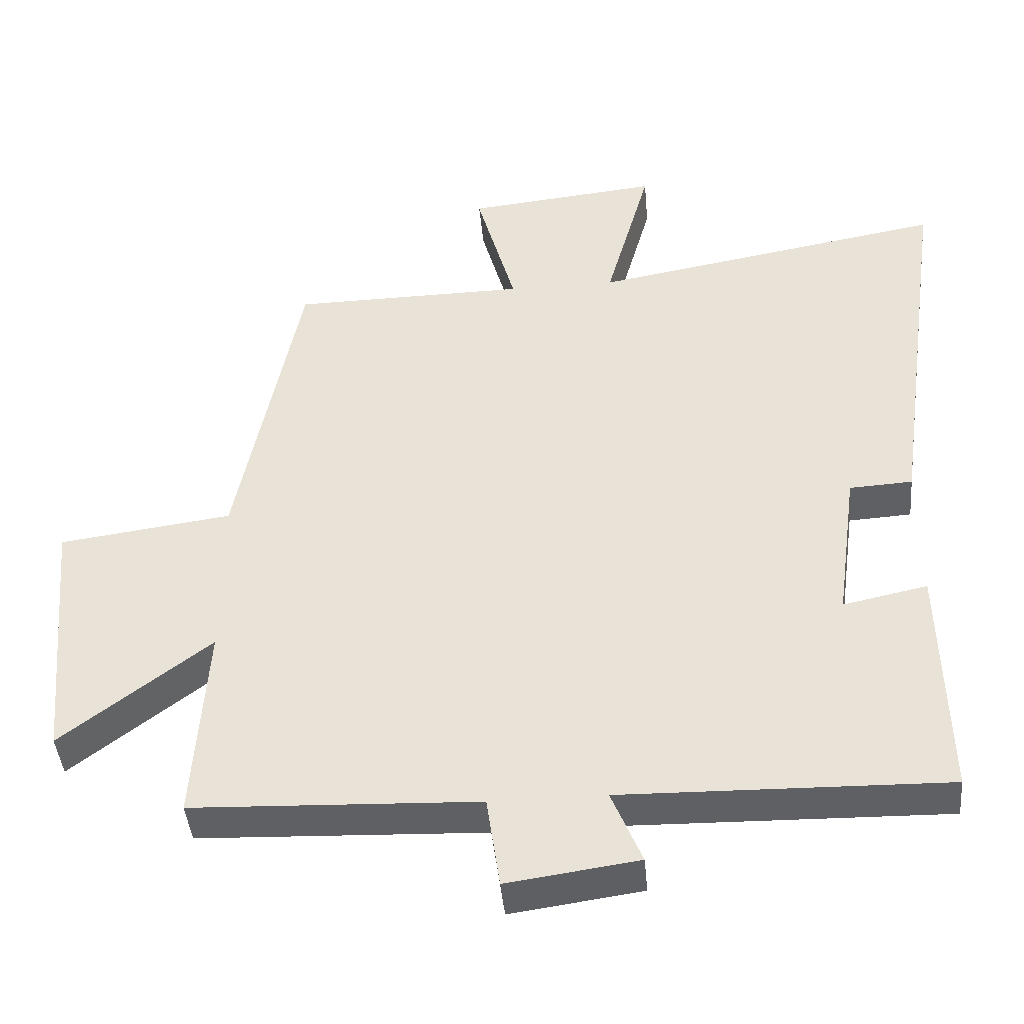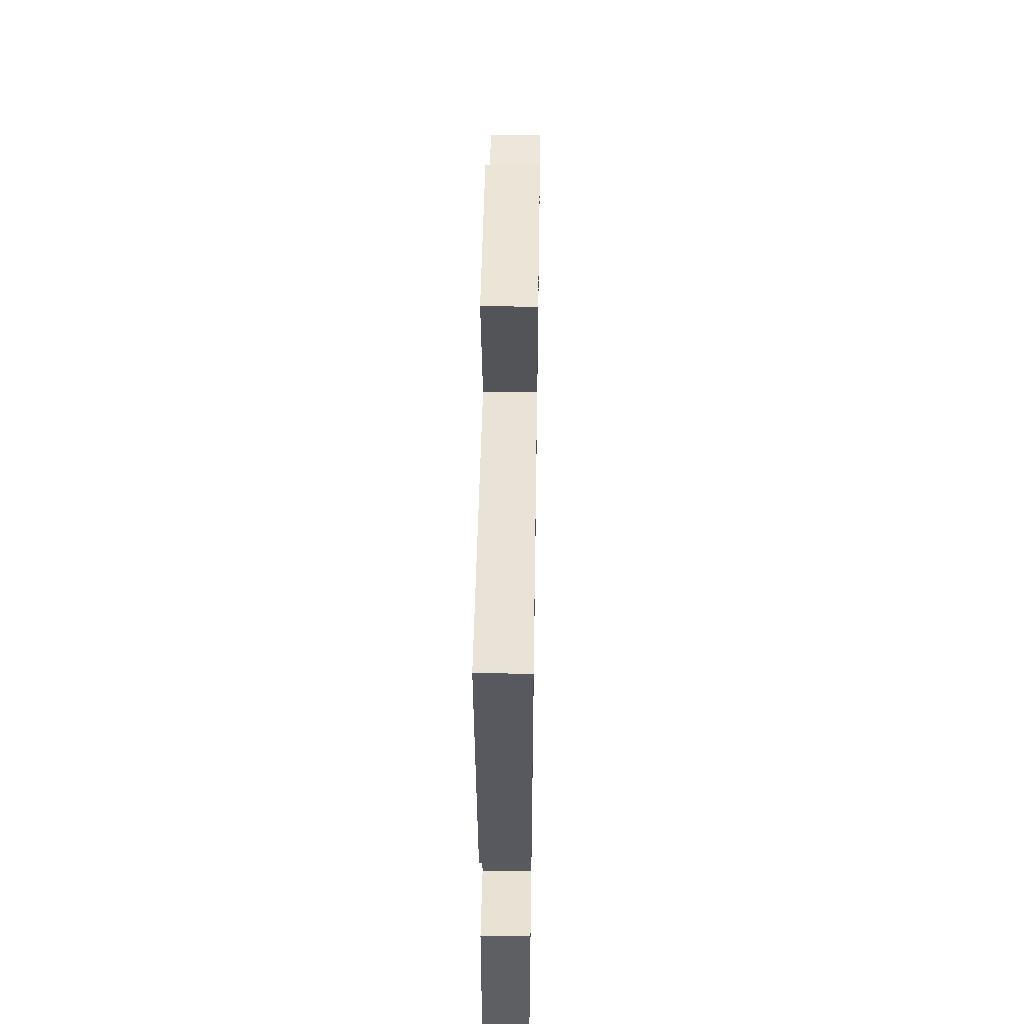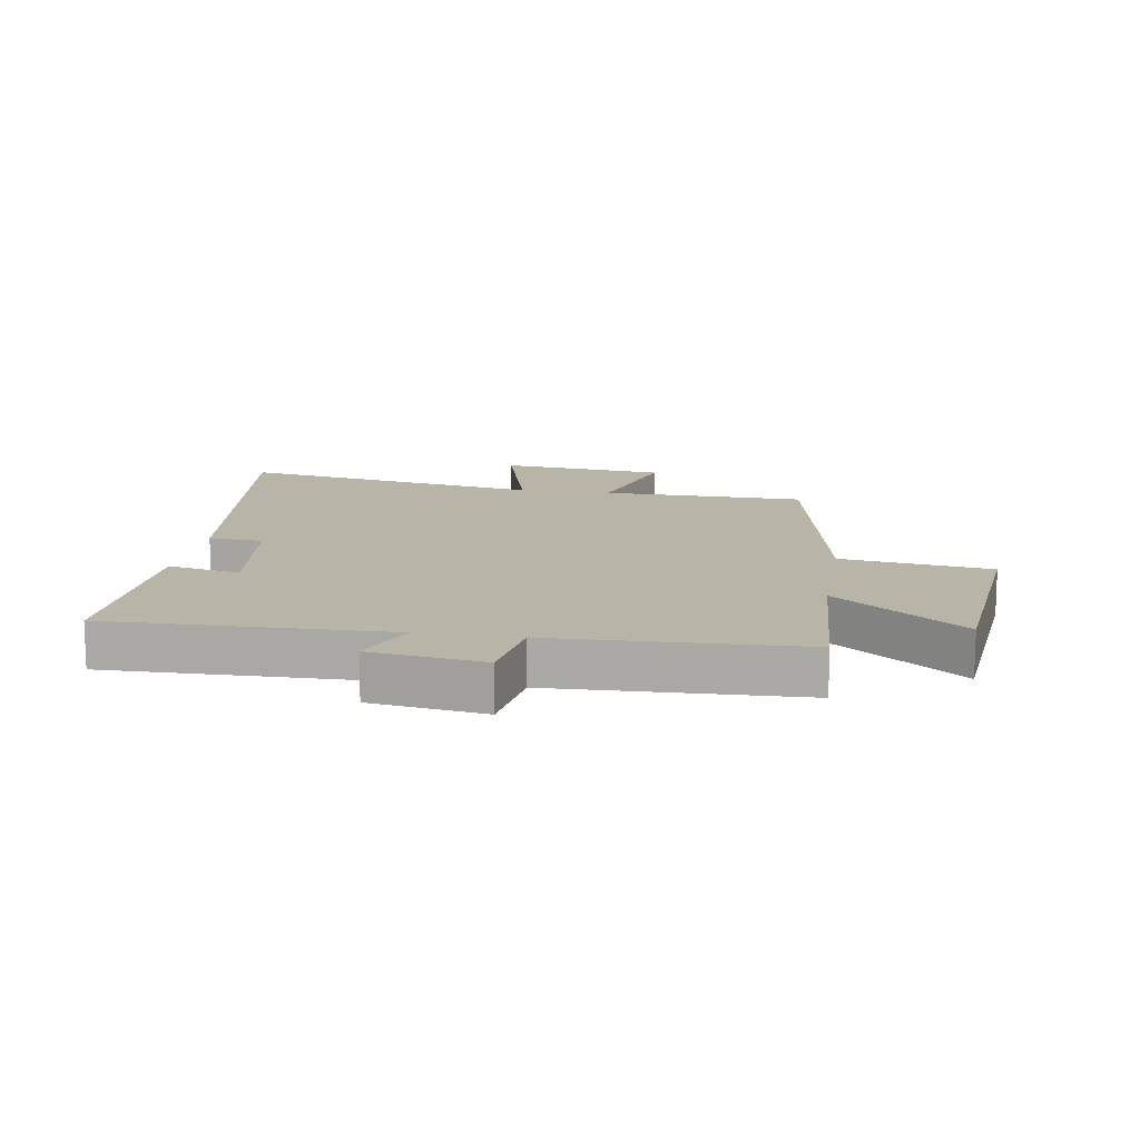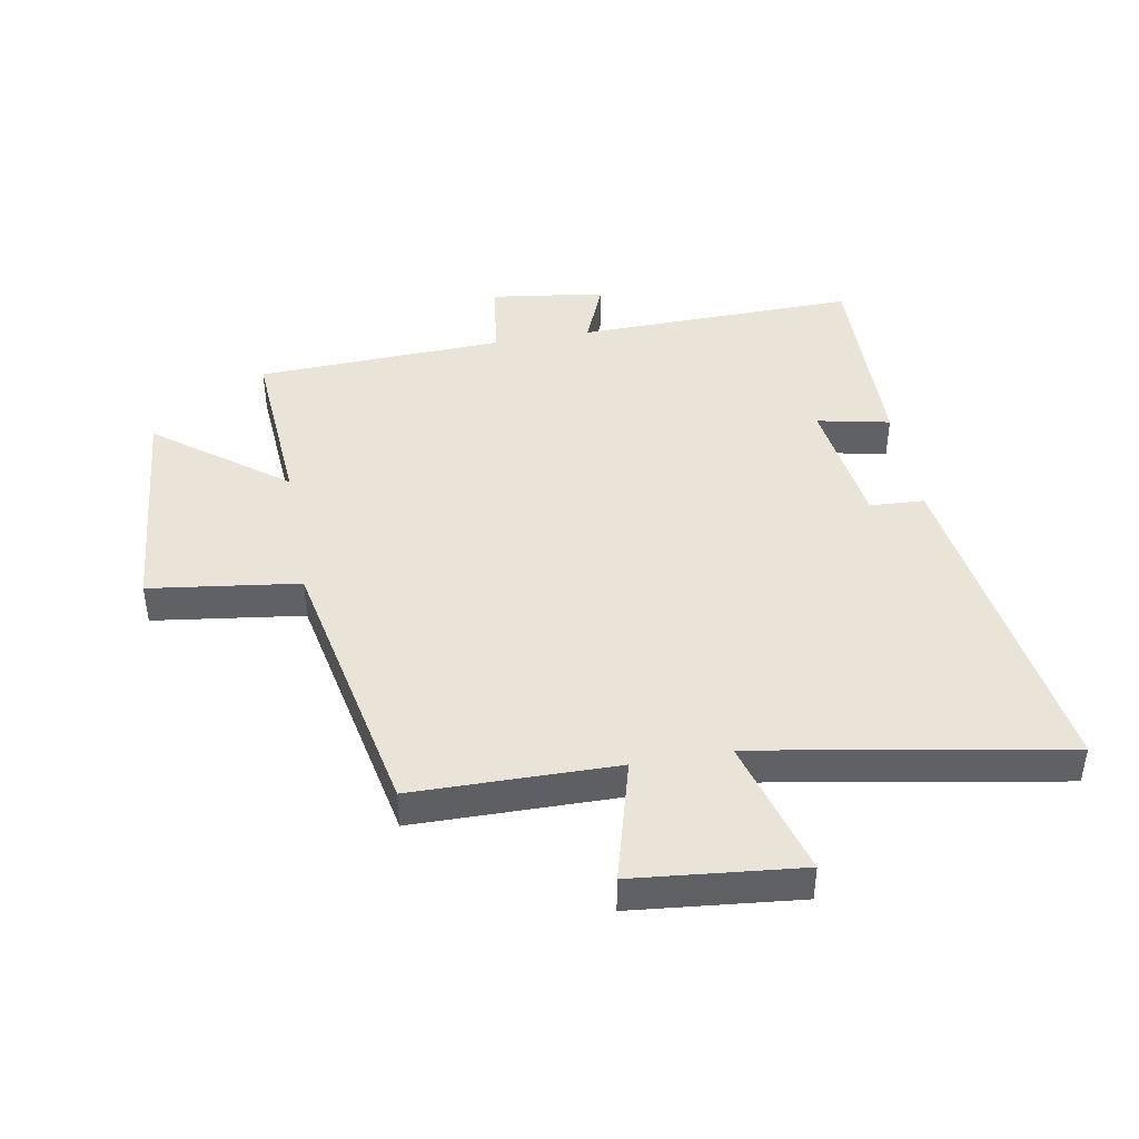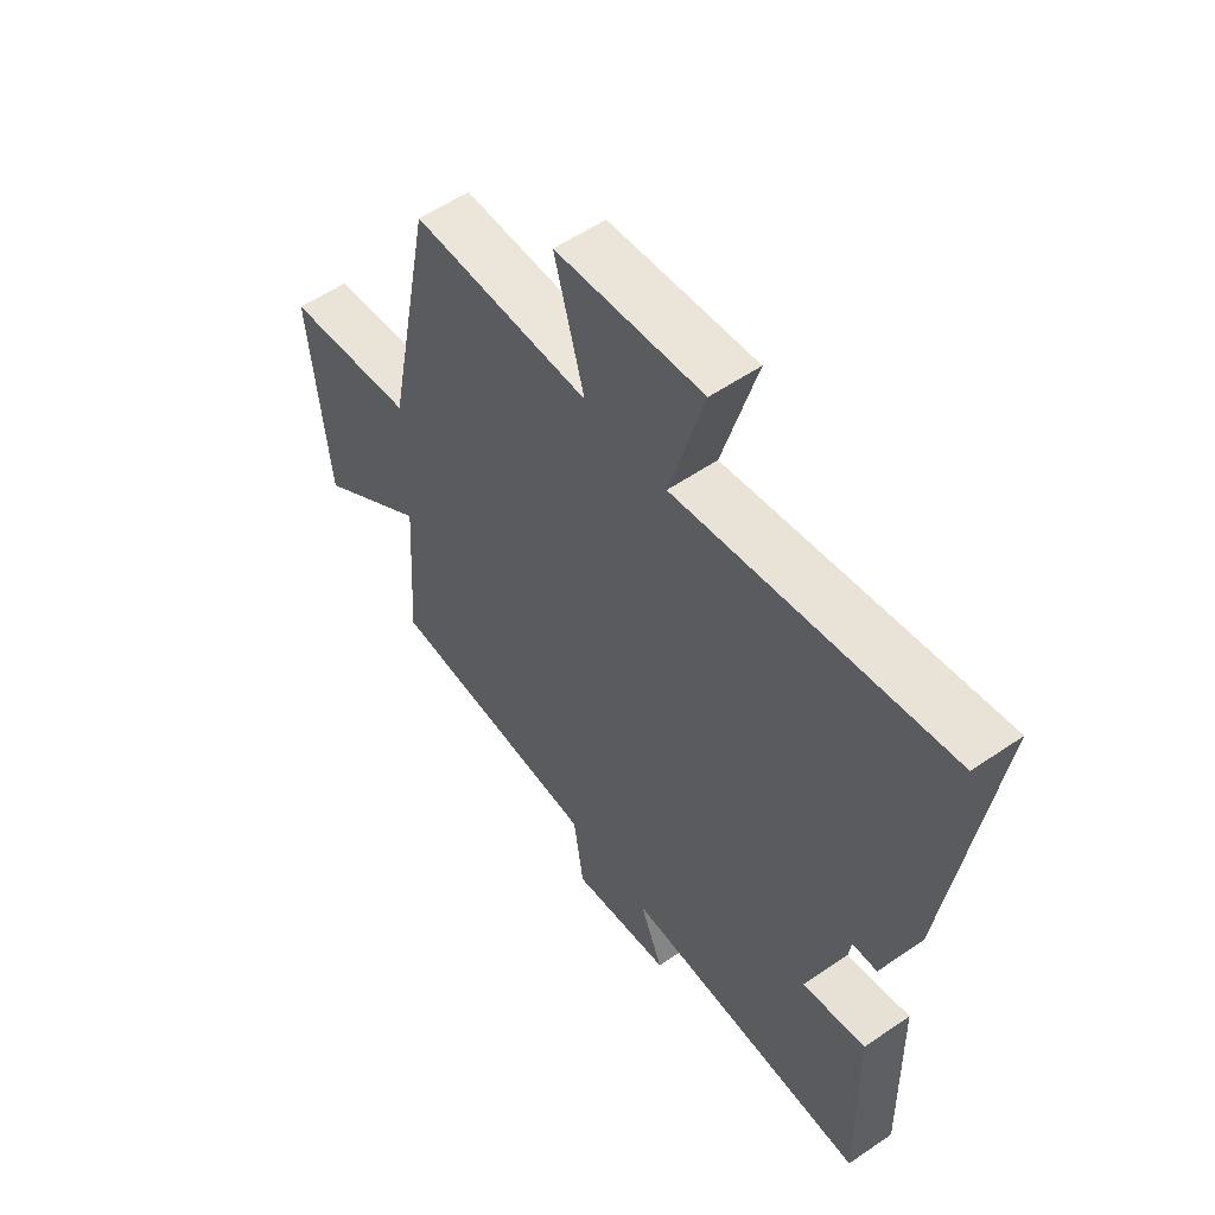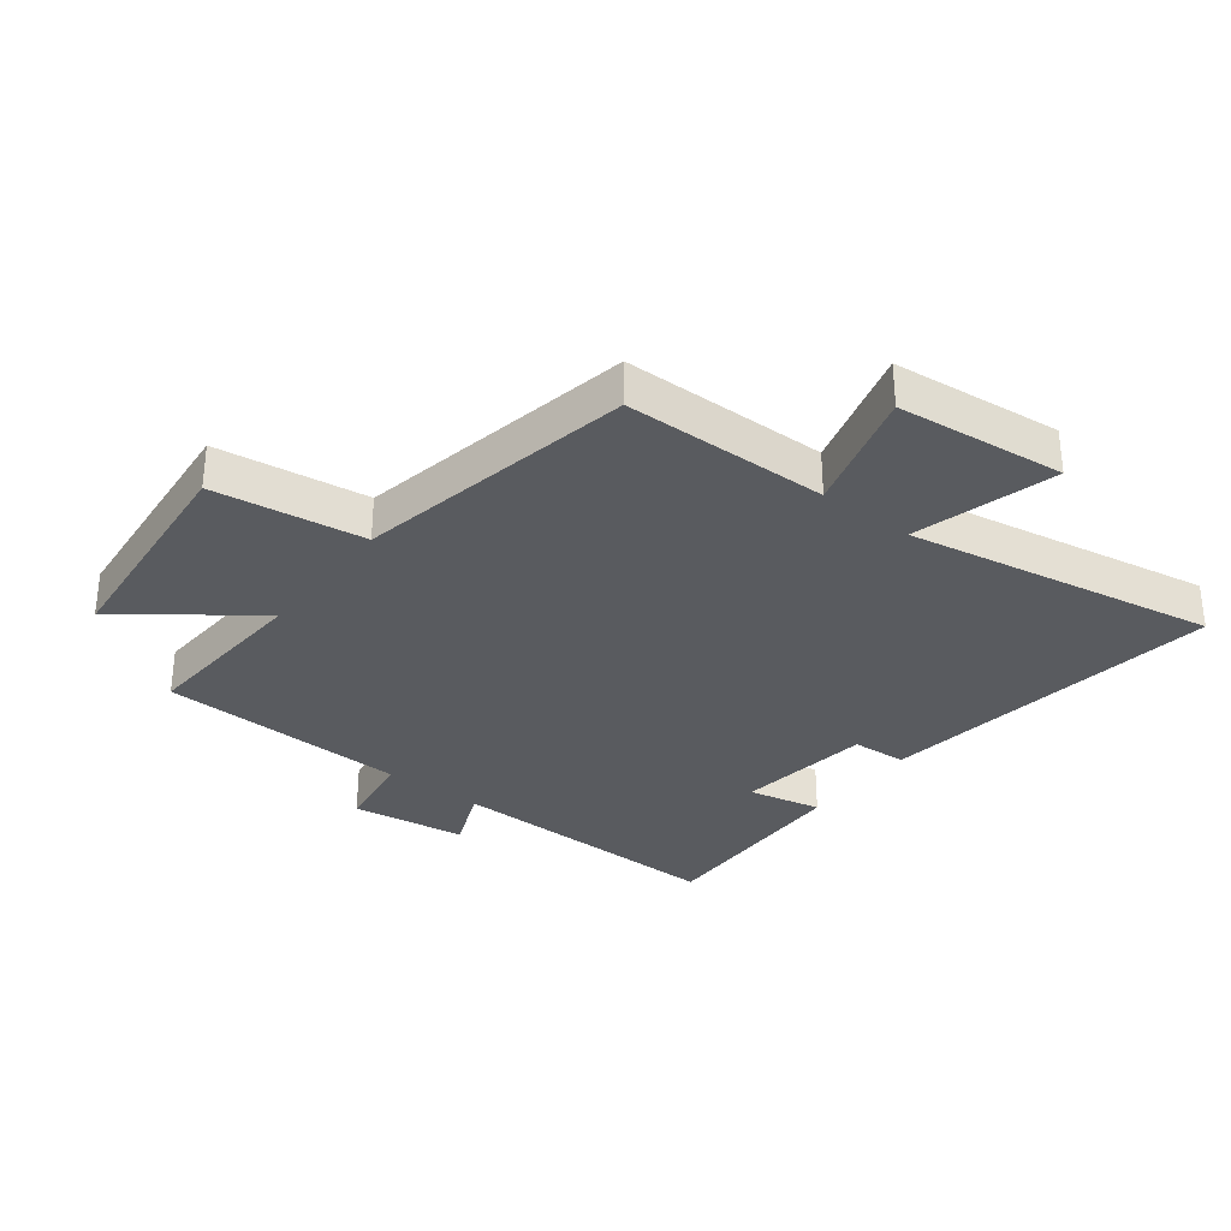
<metadata>
{"format":"obj","ext":"obj","renderer":"f3d","projection":"perspective","resolution":1024,"background":"white","views":[{"elev":-42.8,"azim":5.1,"up":"+Z"},{"elev":51.6,"azim":90.9,"up":"+Z"},{"elev":13.2,"azim":-170.7,"up":"+Y"},{"elev":43.5,"azim":-10.2,"up":"+Y"},{"elev":56.0,"azim":54.3,"up":"+Z"},{"elev":-32.4,"azim":-37.4,"up":"+Y"}]}
</metadata>
<code>
v -0.519 0.07 -0.484
v -0.5 0.07 -0.198
v -0.711 0.07 -0.359
v -0.745 0.07 0.011
v -0.5 0.07 0.044
v -0.411 0.07 0.496
v -0.078 0.07 0.5
v -0.134 0.07 0.702
v 0.14 0.07 0.73
v 0.076 0.07 0.5
v 0.579 0.07 0.588
v 0.5 0.07 0.029
v 0.411 0.07 0.024
v 0.381 0.07 -0.196
v 0.5 0.07 -0.171
v 0.507 0.07 -0.509
v 0.048 0.07 -0.5
v 0.091 0.07 -0.605
v -0.095 0.07 -0.631
v -0.114 0.07 -0.5
v -0.519 0 -0.484
v -0.5 0 -0.198
v -0.711 0 -0.359
v -0.745 0 0.011
v -0.5 0 0.044
v -0.411 0 0.496
v -0.078 0 0.5
v -0.134 0 0.702
v 0.14 0 0.73
v 0.076 0 0.5
v 0.579 0 0.588
v 0.5 0 0.029
v 0.411 0 0.024
v 0.381 0 -0.196
v 0.5 0 -0.171
v 0.507 0 -0.509
v 0.048 0 -0.5
v 0.091 0 -0.605
v -0.095 0 -0.631
v -0.114 0 -0.5
f 17 18 19 20
f 17 20 1 2
f 14 15 16 17
f 13 14 17 2
f 10 11 12 13
f 10 13 2
f 7 8 9 10
f 7 10 2
f 6 7 2
f 5 6 2
f 2 3 4 5
f 40 39 38 37
f 22 21 40 37
f 37 36 35 34
f 22 37 34 33
f 33 32 31 30
f 22 33 30
f 30 29 28 27
f 22 30 27
f 22 27 26
f 22 26 25
f 25 24 23 22
f 1 21 22 2
f 2 22 23 3
f 3 23 24 4
f 4 24 25 5
f 5 25 26 6
f 6 26 27 7
f 7 27 28 8
f 8 28 29 9
f 9 29 30 10
f 10 30 31 11
f 11 31 32 12
f 12 32 33 13
f 13 33 34 14
f 14 34 35 15
f 15 35 36 16
f 16 36 37 17
f 17 37 38 18
f 18 38 39 19
f 19 39 40 20
f 20 40 21 1

</code>
